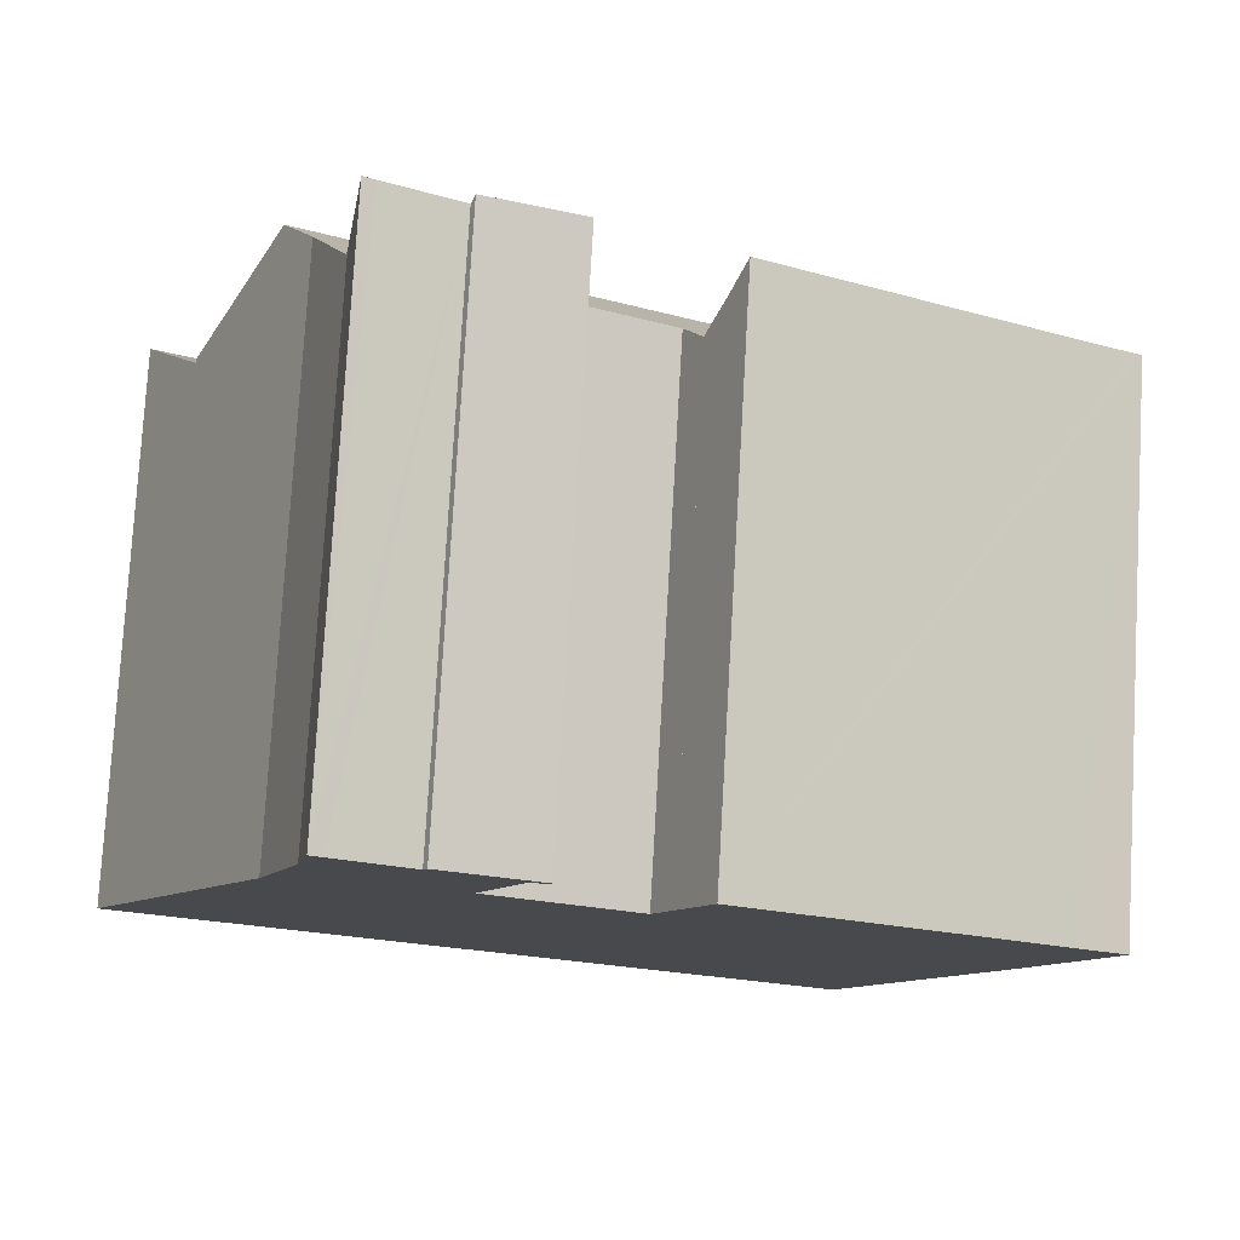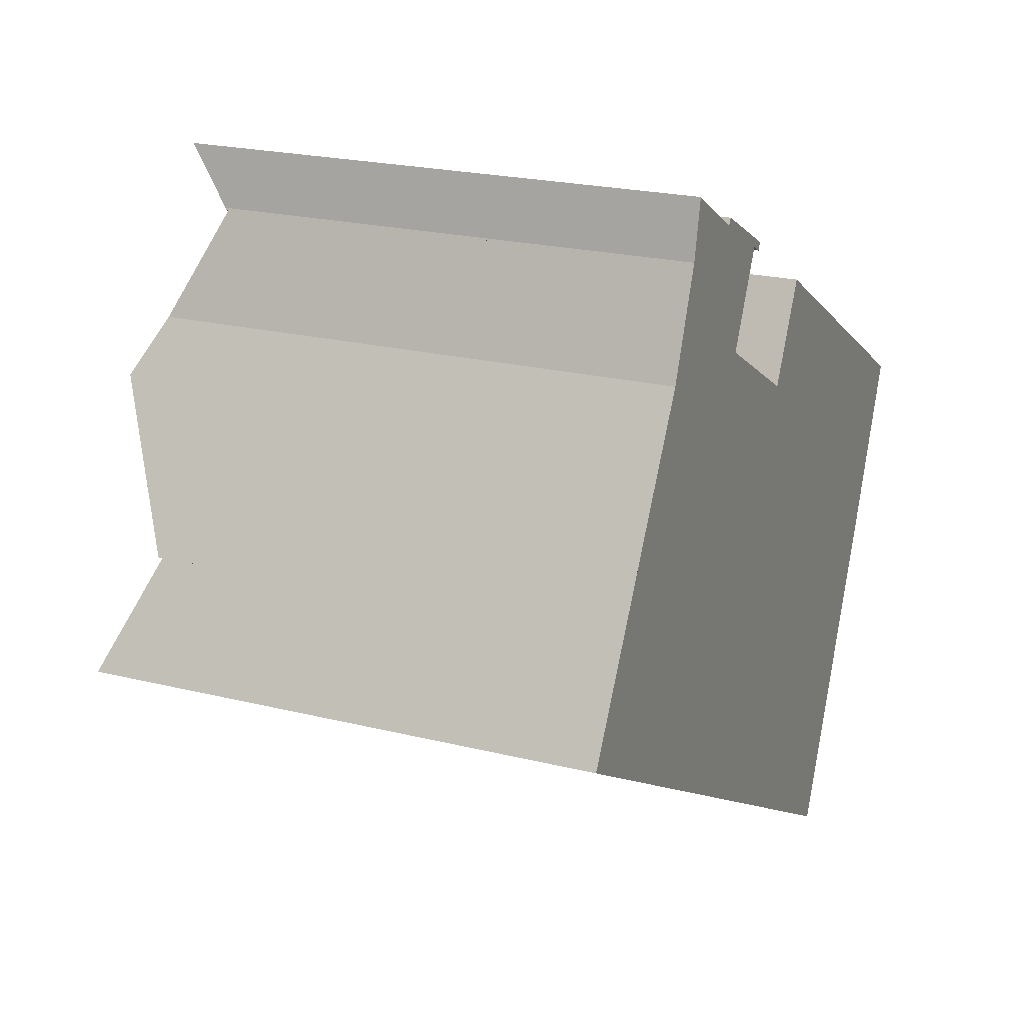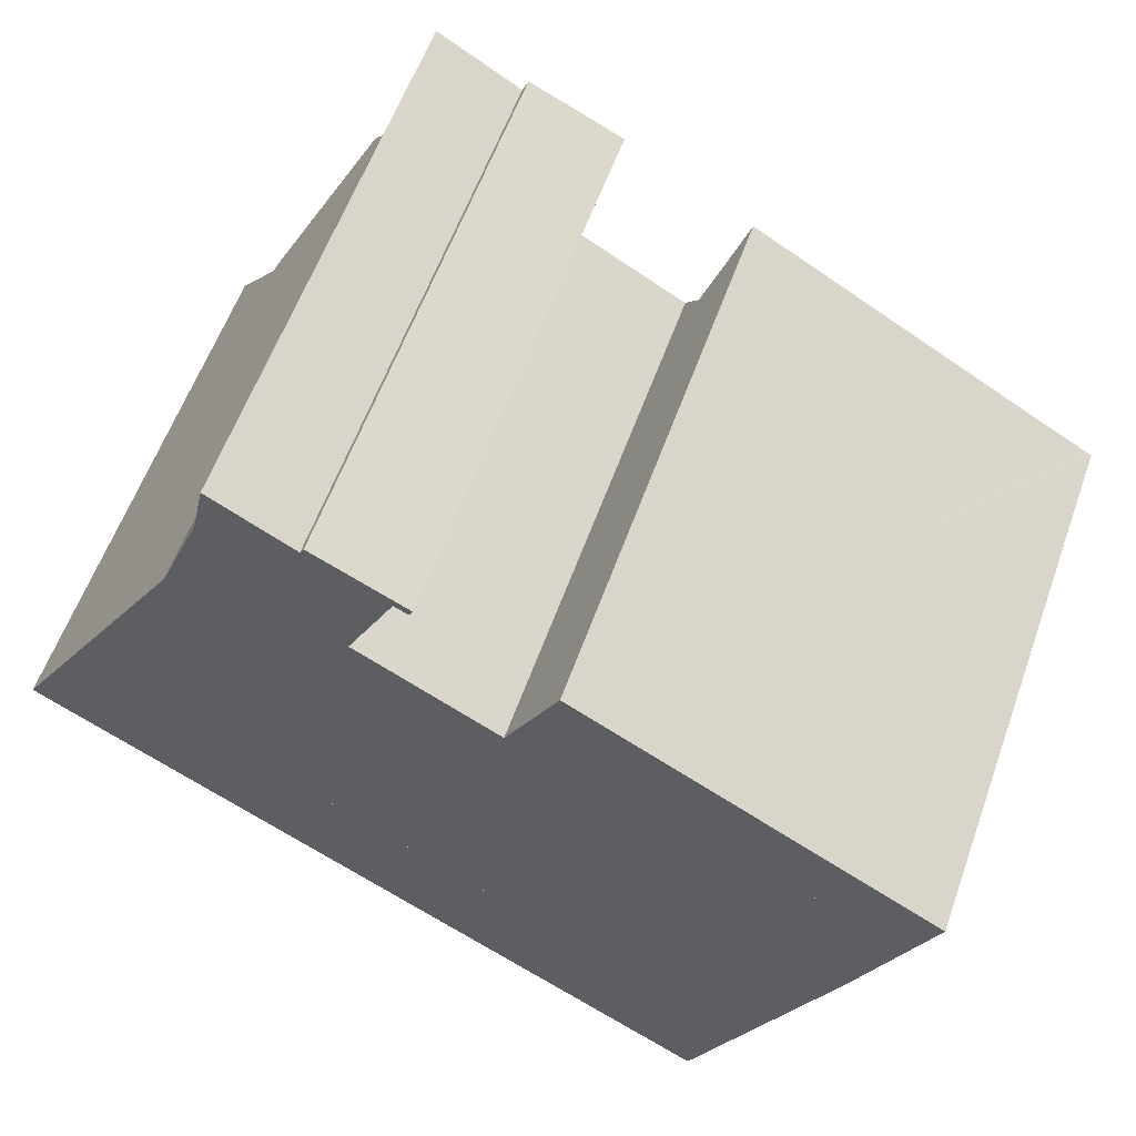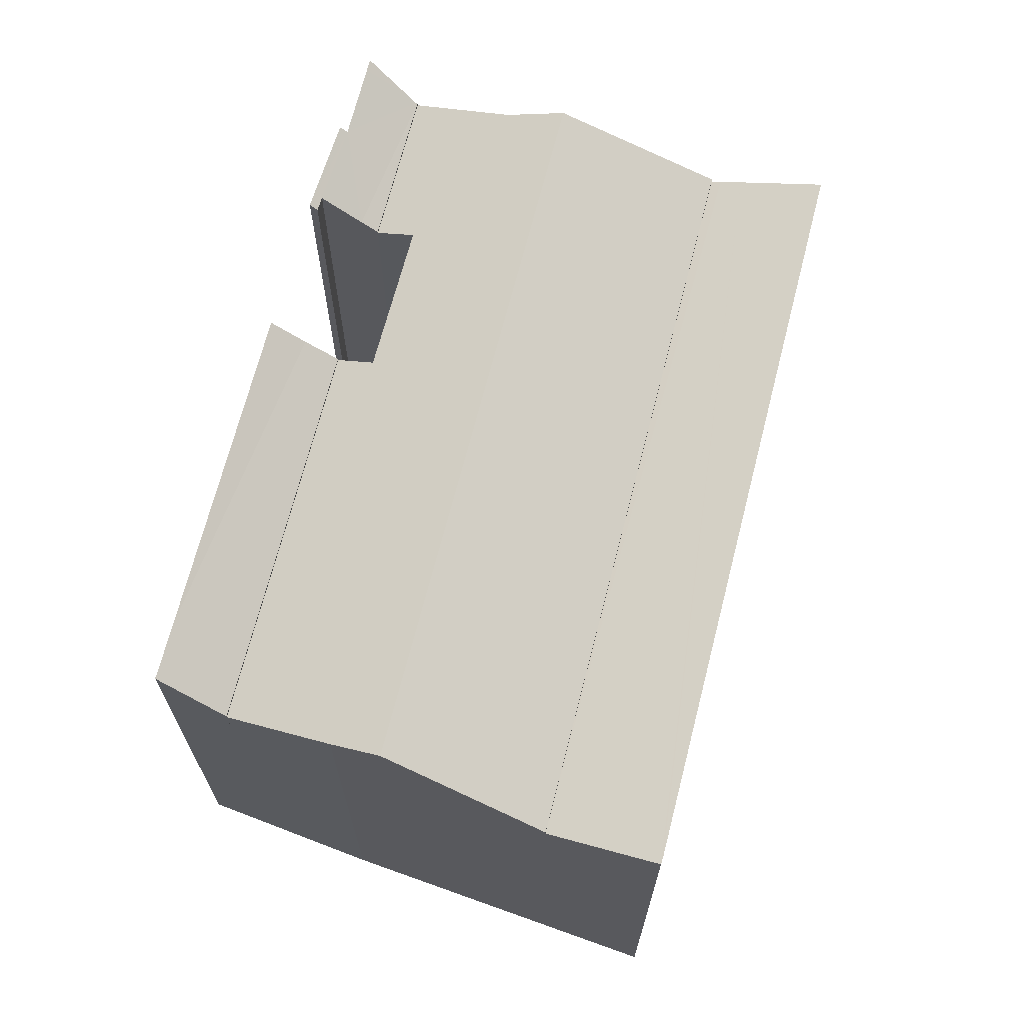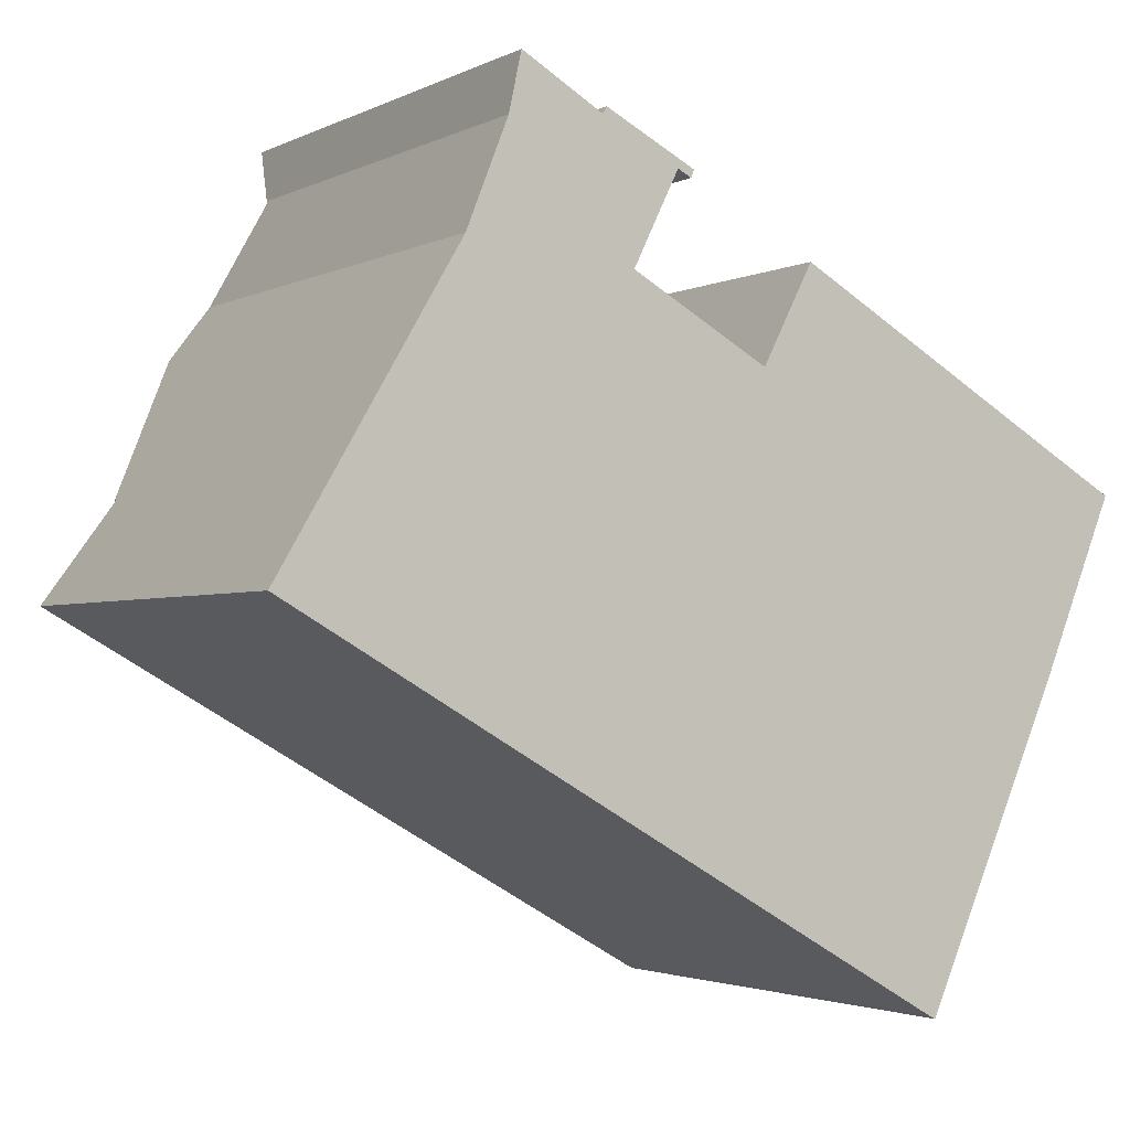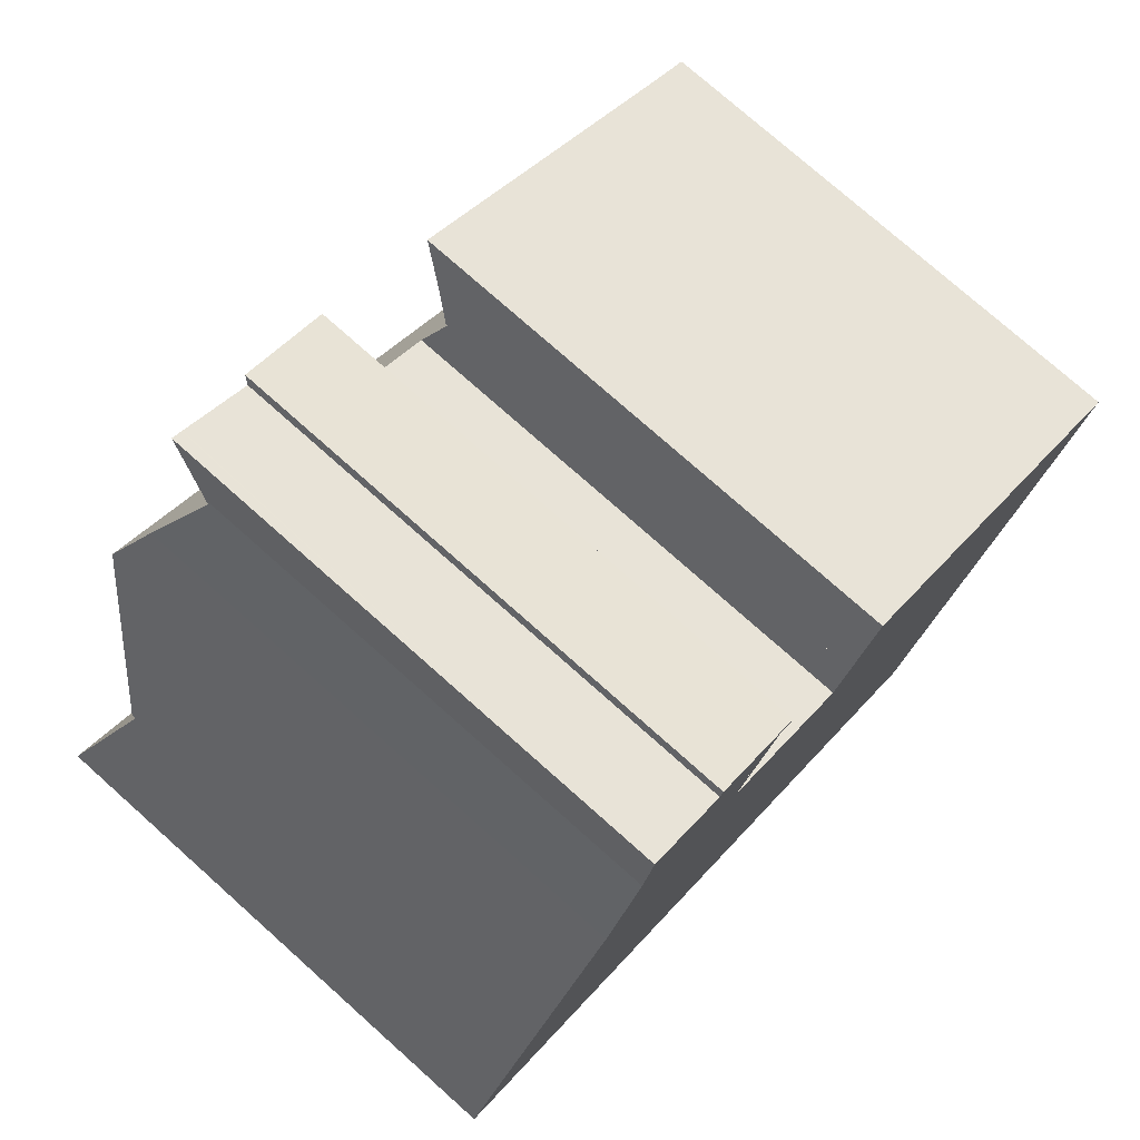
<metadata>
{"format":"obj","ext":"obj","renderer":"f3d","projection":"perspective","resolution":1024,"background":"white","views":[{"elev":78.0,"azim":3.3,"up":"+Z"},{"elev":21.7,"azim":-66.2,"up":"+Z"},{"elev":58.4,"azim":19.6,"up":"+Z"},{"elev":69.0,"azim":133.9,"up":"+Y"},{"elev":-2.5,"azim":-31.3,"up":"+Z"},{"elev":76.0,"azim":-48.3,"up":"+Z"}]}
</metadata>
<code>
v  13.42 17.33 12.4
v  10.31 17.05 13.68
v  10.44 17.24 13.91
v  12.87 17.12 12.37
v  13.32 17.13 12.14
v  7.994 17.07 15
v  7.313 16.02 13.68
v  7.648 17.08 15.2
v  8.023 17.07 14.98
v  7.235 15.77 13.32
v  7.216 15.74 13.28
v  12.23 16.11 11.1
v  11.97 15.73 10.57
v  7.212 15.73 13.27
v  7.216 -8.129e-16 13.28
v  7.212 -8.122e-16 13.27
v  7.235 -8.159e-16 13.32
v  7.648 -9.307e-16 15.2
v  7.313 -8.374e-16 13.68
v  8.023 -9.176e-16 14.98
v  10.31 -8.376e-16 13.68
v  7.994 -9.186e-16 15
v  13.42 -7.59e-16 12.4
v  10.44 -8.515e-16 13.91
v  13.32 -7.436e-16 12.14
v  12.87 -7.577e-16 12.37
v  11.97 -6.471e-16 10.57
v  12.23 -6.794e-16 11.1
v  26.75 17.36 -2.205
v  16.51 15.65 7.999
v  28.24 15.65 1.354
v  26.02 18.15 -3.832
v  15.9 16.24 6.824
v  4.84 18.15 8.162
v  11.37 16.26 9.339
v  5.879 17.24 9.913
v  6.768 16.18 12.15
v  7.212 15.65 13.27
v  11.97 15.65 10.57
v  1.979 15.65 3.336
v  23.71 15.65 -8.973
v  2.655 16.24 4.476
v  4.316 17.69 7.278
v  5.879 -6.07e-16 9.913
v  1.979 -2.043e-16 3.336
v  2.655 -2.741e-16 4.476
v  4.316 -4.456e-16 7.278
v  4.84 -4.998e-16 8.162
v  15.9 -4.178e-16 6.824
v  16.51 -4.898e-16 7.999
v  6.768 -7.439e-16 12.15
v  11.37 -5.718e-16 9.339
v  28.24 -8.291e-17 1.354
v  26.75 1.35e-16 -2.205
v  23.71 5.494e-16 -8.973
v  26.02 2.346e-16 -3.832
v  28.85 17.25 3.694
v  17.04 16.47 9.01
v  27.42 17.25 4.498
v  29.15 17.25 3.527
v  29.09 17.15 3.382
v  16.51 15.73 7.999
v  28.24 15.73 1.354
v  17.58 17.31 10.06
v  17.58 -6.158e-16 10.06
v  27.42 -2.754e-16 4.498
v  29.15 -2.16e-16 3.527
v  28.85 -2.262e-16 3.694
v  29.09 -2.071e-16 3.382
v  17.04 -5.517e-16 9.01
v  1.444 15.87 2.435
v  21.4 16.86 -12.14
v  0 16.86 1.032e-15
v  21.86 16.86 -12.4
v  22.12 16.86 -12.53
v  23.71 15.5 -8.973
v  1.816 15.61 3.062
v  1.979 15.5 3.336
v  0 0 0
v  1.444 -1.491e-16 2.435
v  1.816 -1.875e-16 3.062
v  22.12 7.671e-16 -12.53
v  21.86 7.592e-16 -12.4
v  21.4 7.432e-16 -12.14
g defaultobject
f 1 2 3
f 2 1 4
f 4 1 5
f 6 7 8
f 7 6 9
f 7 9 2
f 7 2 10
f 10 2 11
f 11 2 12
f 12 2 4
f 11 12 13
f 11 13 14
f 14 15 11
f 15 14 16
f 11 17 10
f 17 11 15
f 7 18 8
f 18 7 10
f 18 10 17
f 18 17 19
f 18 6 8
f 6 18 9
f 9 18 2
f 2 18 20
f 2 20 21
f 20 18 22
f 3 23 1
f 23 3 24
f 2 24 3
f 24 2 21
f 23 5 1
f 5 23 25
f 26 12 4
f 12 26 13
f 13 26 27
f 27 26 28
f 25 4 5
f 4 25 26
f 27 14 13
f 14 27 16
f 24 25 23
f 25 24 26
f 26 24 28
f 28 24 27
f 27 24 21
f 27 21 16
f 16 21 20
f 16 20 22
f 16 22 17
f 17 22 19
f 19 22 18
f 29 30 31
f 30 29 32
f 30 32 33
f 33 32 34
f 33 34 35
f 35 34 36
f 35 36 37
f 35 37 38
f 38 39 35
f 40 32 41
f 32 40 42
f 32 42 43
f 32 43 34
f 43 36 34
f 36 43 42
f 36 42 44
f 44 42 40
f 44 40 45
f 44 45 46
f 44 46 47
f 44 47 48
f 49 30 33
f 30 49 50
f 44 37 36
f 37 44 38
f 38 44 16
f 16 44 51
f 16 39 38
f 39 16 27
f 52 33 35
f 33 52 49
f 50 31 30
f 31 50 53
f 39 52 35
f 52 39 27
f 31 54 29
f 54 31 53
f 29 41 32
f 41 29 54
f 41 54 55
f 55 54 56
f 55 40 41
f 40 55 45
f 16 52 27
f 50 54 53
f 54 50 56
f 56 50 55
f 55 50 49
f 55 49 45
f 45 49 52
f 45 52 46
f 46 52 44
f 44 52 51
f 51 52 16
f 46 44 47
f 47 44 48
f 57 58 59
f 58 57 60
f 58 60 61
f 58 61 62
f 62 61 63
f 59 58 64
f 65 59 64
f 59 65 57
f 57 65 60
f 60 65 66
f 60 66 67
f 67 66 68
f 67 61 60
f 61 67 63
f 63 67 53
f 53 67 69
f 53 62 63
f 62 53 50
f 58 65 64
f 65 58 62
f 65 62 70
f 70 62 50
f 68 69 67
f 69 68 53
f 53 68 50
f 50 68 66
f 50 66 70
f 70 66 65
f 71 72 73
f 72 71 74
f 74 71 75
f 75 71 76
f 76 71 77
f 76 77 78
f 79 71 73
f 71 79 77
f 77 79 78
f 78 79 80
f 78 80 45
f 45 80 81
f 45 76 78
f 76 45 55
f 76 82 75
f 82 76 55
f 75 83 74
f 83 75 82
f 83 72 74
f 72 83 73
f 73 83 79
f 79 83 84
f 55 83 82
f 83 55 45
f 83 45 84
f 84 45 79
f 79 45 81
f 79 81 80

</code>
